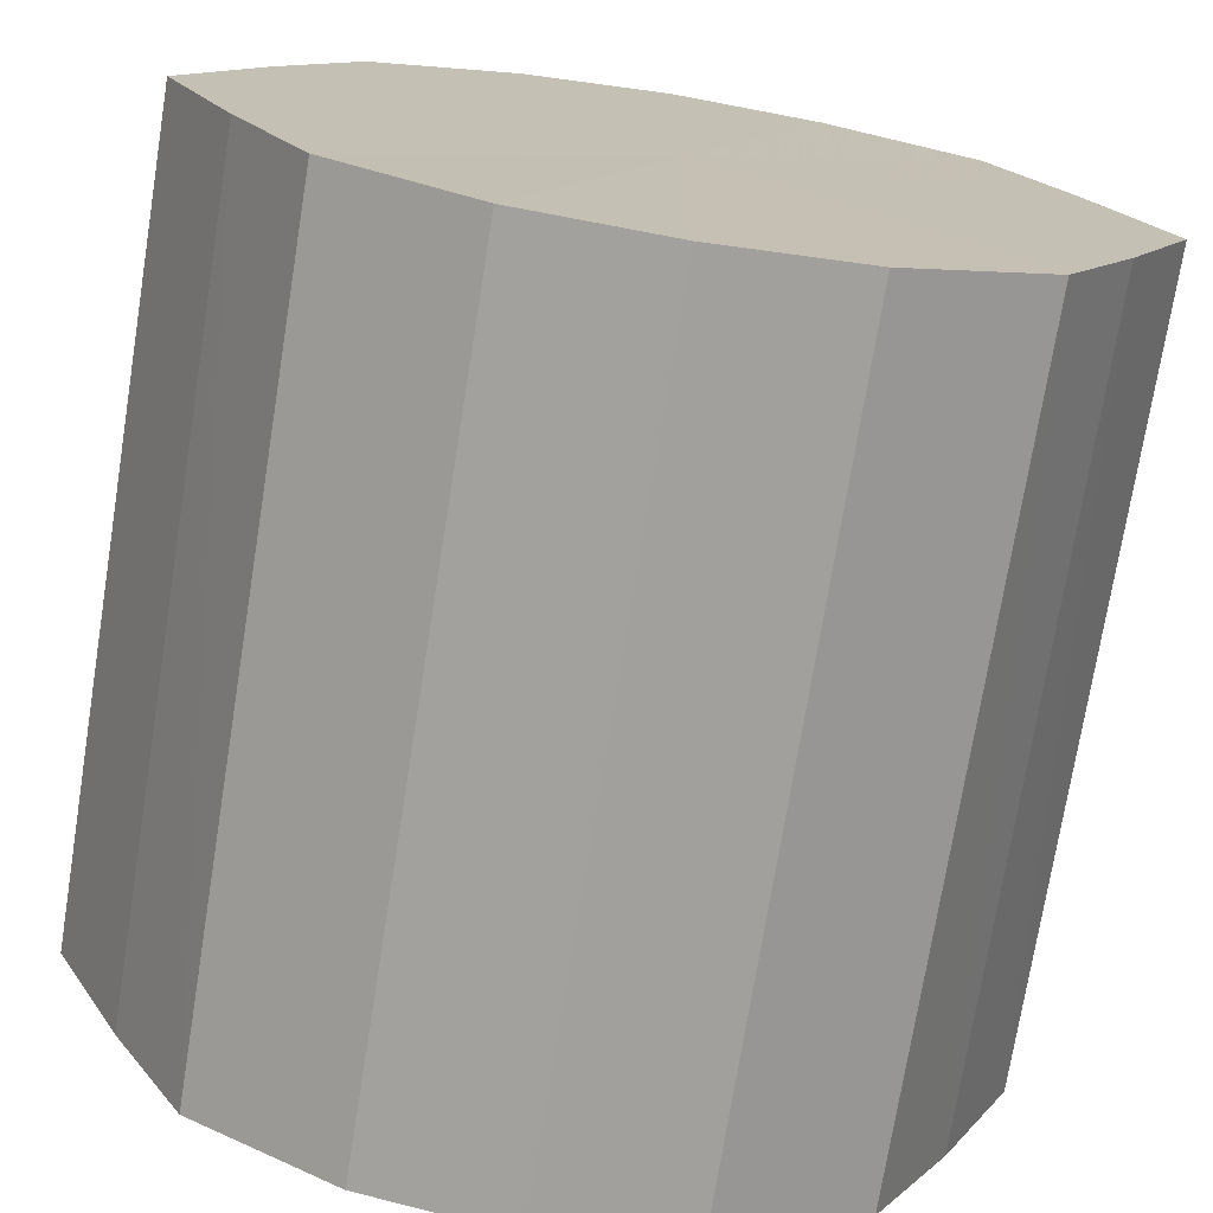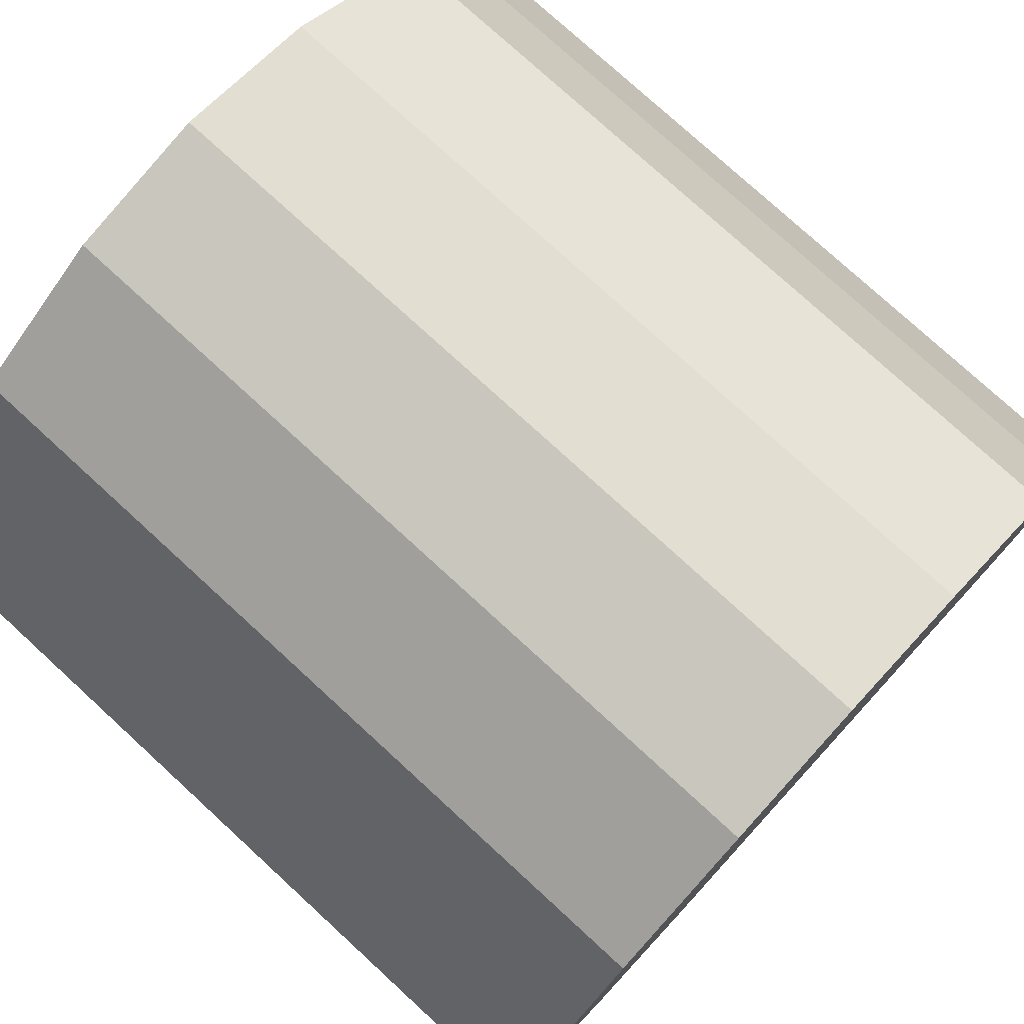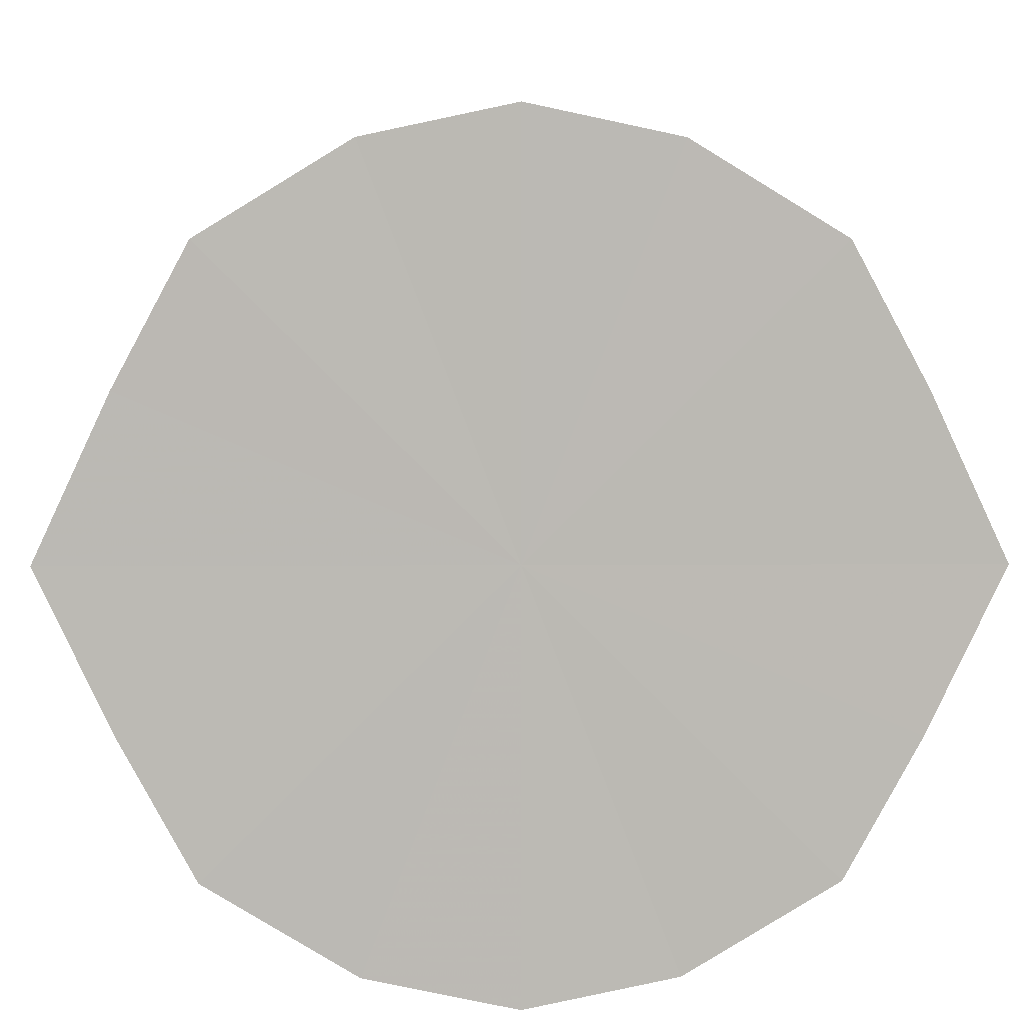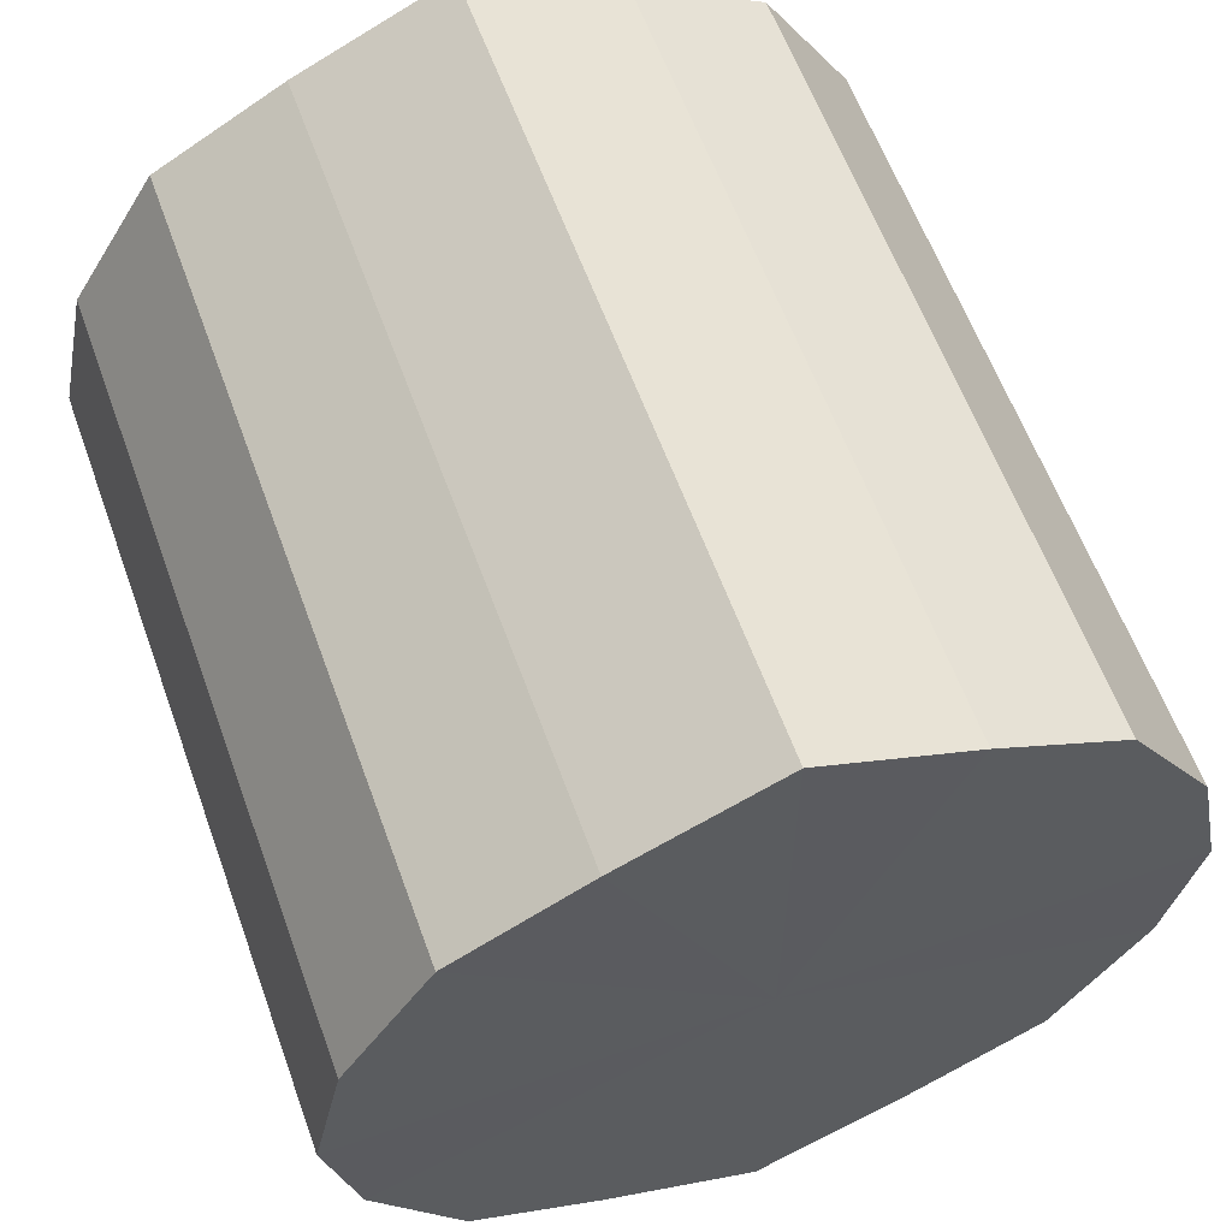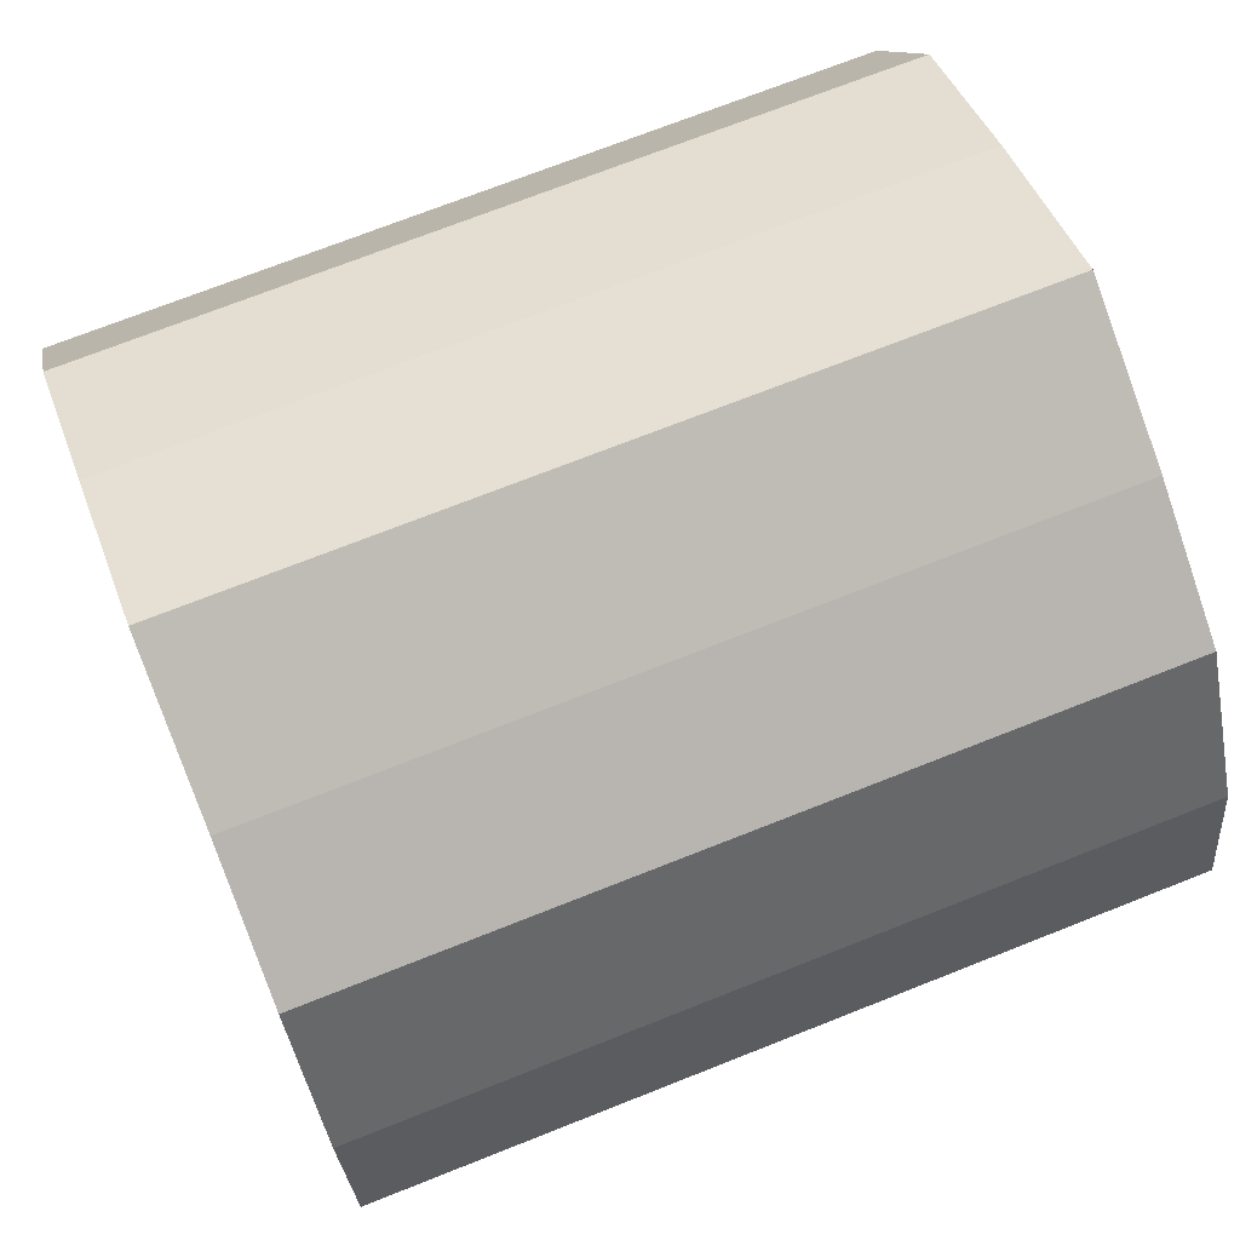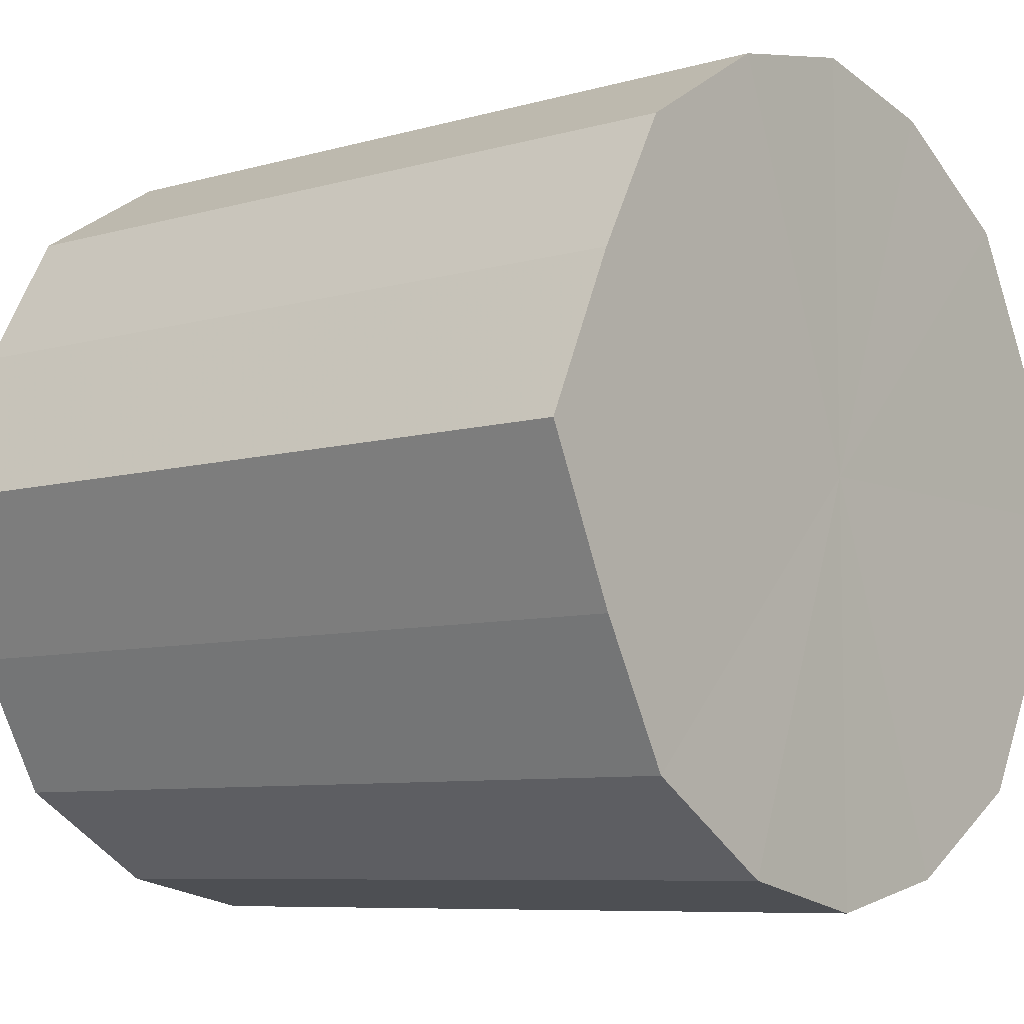
<metadata>
{"format":"obj","ext":"obj","renderer":"f3d","projection":"perspective","resolution":1024,"background":"white","views":[{"elev":-73.4,"azim":-99.1,"up":"+Z"},{"elev":77.0,"azim":-137.4,"up":"+Z"},{"elev":6.8,"azim":-91.0,"up":"+Z"},{"elev":60.3,"azim":70.1,"up":"+Y"},{"elev":71.9,"azim":158.4,"up":"+Y"},{"elev":-7.6,"azim":-140.7,"up":"+Z"}]}
</metadata>
<code>
o 4920
v 2176 1864 11.96
v 2176 1864 11.93
v 2175 1864 11.96
v 2176 1864 11.92
v 2175 1864 11.93
v 2176 1864 11.98
v 2175 1864 11.98
v 2176 1864 11.9
v 2175 1864 11.92
v 2176 1864 12
v 2175 1864 12
v 2176 1864 11.9
v 2175 1864 11.9
v 2176 1864 12.01
v 2175 1864 12.01
v 2176 1864 11.9
v 2175 1864 11.9
v 2176 1864 12.01
v 2175 1864 12.01
v 2176 1864 11.92
v 2175 1864 11.9
v 2176 1864 12.01
v 2175 1864 12.01
v 2176 1864 11.93
v 2175 1864 11.92
v 2176 1864 12
v 2175 1864 12
v 2176 1864 11.96
v 2175 1864 11.93
v 2176 1864 11.98
v 2175 1864 11.98
v 2175 1864 11.96
v 2175 1864 11.96
v 2176 1864 11.93
v 2175 1864 11.93
v 2176 1864 11.92
v 2175 1864 11.92
v 2175 1864 11.98
v 2176 1864 11.96
v 2175 1864 12
v 2176 1864 11.98
v 2176 1864 11.9
v 2175 1864 11.9
v 2175 1864 12.01
v 2176 1864 12
v 2175 1864 12.01
v 2176 1864 12.01
v 2176 1864 11.9
v 2175 1864 11.9
v 2175 1864 12.01
v 2176 1864 12.01
v 2175 1864 12
v 2176 1864 12.01
v 2176 1864 11.9
v 2175 1864 11.9
v 2175 1864 11.98
v 2176 1864 12
v 2175 1864 11.96
v 2176 1864 11.98
v 2176 1864 11.92
v 2175 1864 11.92
v 2175 1864 11.93
v 2176 1864 11.96
v 2176 1864 11.93
v 2176 1864 11.96
v 2176 1864 11.93
v 2176 1864 11.96
v 2176 1864 11.92
v 2176 1864 11.98
v 2176 1864 11.9
v 2176 1864 12
v 2176 1864 11.9
v 2176 1864 12.01
v 2176 1864 11.9
v 2176 1864 12.01
v 2176 1864 11.92
v 2176 1864 12.01
v 2176 1864 11.93
v 2176 1864 12
v 2176 1864 11.96
v 2176 1864 11.98
v 2175 1864 11.96
v 2175 1864 11.96
v 2175 1864 11.93
v 2175 1864 11.98
v 2175 1864 11.92
v 2175 1864 12
v 2175 1864 11.9
v 2175 1864 12.01
v 2175 1864 11.9
v 2175 1864 12.01
v 2175 1864 11.9
v 2175 1864 12.01
v 2175 1864 11.92
v 2175 1864 12
v 2175 1864 11.93
v 2175 1864 11.98
v 2175 1864 11.96
f 1 2 3
f 2 4 5
f 6 1 7
f 4 8 9
f 10 6 11
f 8 12 13
f 14 10 15
f 12 16 17
f 18 14 19
f 16 20 21
f 22 18 23
f 20 24 25
f 26 22 27
f 24 28 29
f 30 26 31
f 28 30 32
f 33 34 35
f 35 36 37
f 38 39 33
f 40 41 38
f 37 42 43
f 44 45 40
f 46 47 44
f 43 48 49
f 50 51 46
f 52 53 50
f 49 54 55
f 56 57 52
f 58 59 56
f 55 60 61
f 62 63 58
f 61 64 62
f 65 66 67
f 65 68 66
f 65 67 69
f 65 70 68
f 65 69 71
f 65 72 70
f 65 71 73
f 65 74 72
f 65 73 75
f 65 76 74
f 65 75 77
f 65 78 76
f 65 77 79
f 65 80 78
f 65 79 81
f 65 81 80
f 82 83 84
f 82 85 83
f 82 84 86
f 82 87 85
f 82 86 88
f 82 89 87
f 82 88 90
f 82 91 89
f 82 90 92
f 82 93 91
f 82 92 94
f 82 95 93
f 82 94 96
f 82 97 95
f 82 96 98
f 82 98 97

</code>
